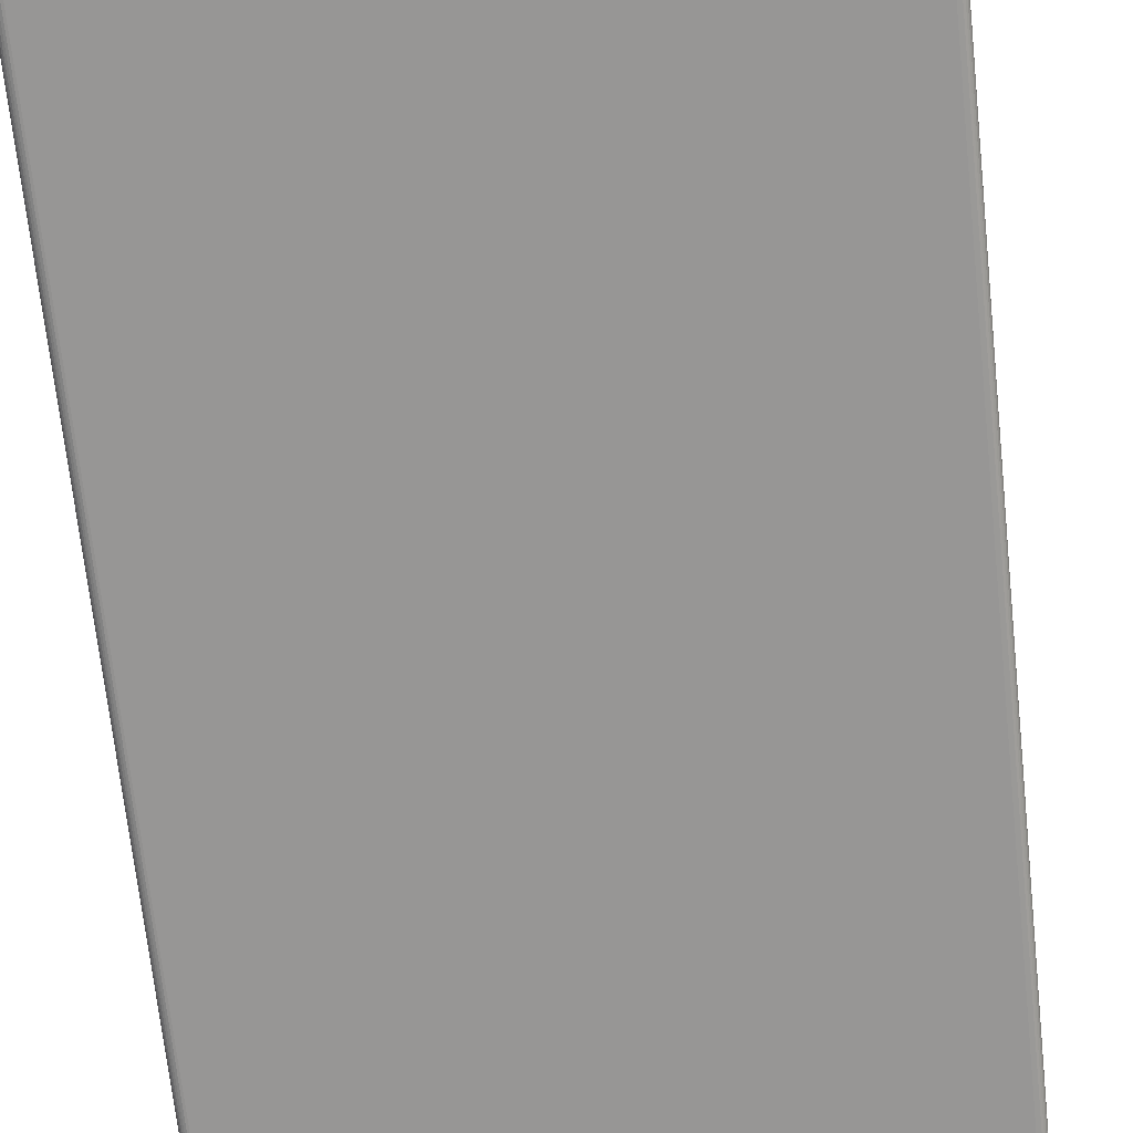
<metadata>
{"format":"obj","ext":"obj","renderer":"f3d","projection":"perspective","resolution":1024,"background":"white","views":[{"elev":-67.9,"azim":-173.9,"up":"+Y"}]}
</metadata>
<code>
o block_Cube.001
v -0.97 -1 1.94
v -0.97 -0.97 2
v -1 -0.97 1.94
v -0.97 -0.9992 1.953
v -0.97 -0.997 1.966
v -0.97 -0.9934 1.977
v -0.9766 -0.9992 1.94
v -0.9769 -0.9984 1.954
v -0.9768 -0.996 1.966
v -0.9767 -0.9927 1.977
v -0.983 -0.997 1.94
v -0.9832 -0.996 1.954
v -0.9828 -0.9938 1.966
v -0.9824 -0.991 1.975
v -0.9887 -0.9934 1.94
v -0.9885 -0.9926 1.954
v -0.9875 -0.991 1.965
v -0.9864 -0.989 1.973
v -0.9766 -0.97 1.998
v -0.983 -0.97 1.994
v -0.9887 -0.97 1.987
v -0.97 -0.9766 1.998
v -0.9769 -0.9769 1.997
v -0.9832 -0.9768 1.992
v -0.9884 -0.9767 1.985
v -0.97 -0.983 1.994
v -0.9769 -0.9832 1.992
v -0.9829 -0.9828 1.988
v -0.9875 -0.9824 1.982
v -0.97 -0.9887 1.987
v -0.9768 -0.9885 1.985
v -0.9824 -0.9875 1.982
v -0.9864 -0.9864 1.978
v -0.9992 -0.9766 1.94
v -0.997 -0.983 1.94
v -0.9934 -0.9887 1.94
v -0.9992 -0.97 1.953
v -0.9984 -0.9769 1.954
v -0.996 -0.9832 1.954
v -0.9927 -0.9884 1.953
v -0.997 -0.97 1.966
v -0.996 -0.9769 1.966
v -0.9938 -0.9829 1.966
v -0.991 -0.9875 1.965
v -0.9934 -0.97 1.977
v -0.9926 -0.9768 1.977
v -0.991 -0.9824 1.975
v -0.989 -0.9864 1.973
v -1 -0.97 -1.94
v -0.97 -0.97 -2
v -0.97 -1 -1.94
v -0.9992 -0.97 -1.953
v -0.997 -0.97 -1.966
v -0.9934 -0.97 -1.977
v -0.9992 -0.9766 -1.94
v -0.9984 -0.9769 -1.954
v -0.996 -0.9768 -1.966
v -0.9927 -0.9767 -1.977
v -0.997 -0.983 -1.94
v -0.996 -0.9832 -1.954
v -0.9938 -0.9828 -1.966
v -0.991 -0.9824 -1.975
v -0.9934 -0.9887 -1.94
v -0.9926 -0.9885 -1.954
v -0.991 -0.9875 -1.965
v -0.989 -0.9864 -1.973
v -0.97 -0.9766 -1.998
v -0.97 -0.983 -1.994
v -0.97 -0.9887 -1.987
v -0.9766 -0.97 -1.998
v -0.9769 -0.9769 -1.997
v -0.9768 -0.9832 -1.992
v -0.9767 -0.9884 -1.985
v -0.983 -0.97 -1.994
v -0.9832 -0.9769 -1.992
v -0.9828 -0.9829 -1.988
v -0.9824 -0.9875 -1.982
v -0.9887 -0.97 -1.987
v -0.9885 -0.9768 -1.985
v -0.9875 -0.9824 -1.982
v -0.9864 -0.9864 -1.978
v -0.9766 -0.9992 -1.94
v -0.983 -0.997 -1.94
v -0.9887 -0.9934 -1.94
v -0.97 -0.9992 -1.953
v -0.9769 -0.9984 -1.954
v -0.9832 -0.996 -1.954
v -0.9884 -0.9927 -1.953
v -0.97 -0.997 -1.966
v -0.9769 -0.996 -1.966
v -0.9829 -0.9938 -1.966
v -0.9875 -0.991 -1.965
v -0.97 -0.9934 -1.977
v -0.9768 -0.9926 -1.977
v -0.9824 -0.991 -1.975
v -0.9864 -0.989 -1.973
v 0.97 -0.97 -2
v 1 -0.97 -1.94
v 0.97 -1 -1.94
v 0.9766 -0.97 -1.998
v 0.983 -0.97 -1.994
v 0.9887 -0.97 -1.987
v 0.97 -0.9766 -1.998
v 0.9769 -0.9769 -1.997
v 0.9832 -0.9768 -1.992
v 0.9884 -0.9767 -1.985
v 0.97 -0.983 -1.994
v 0.9769 -0.9832 -1.992
v 0.9829 -0.9828 -1.988
v 0.9875 -0.9824 -1.982
v 0.97 -0.9887 -1.987
v 0.9768 -0.9885 -1.985
v 0.9824 -0.9875 -1.982
v 0.9864 -0.9864 -1.978
v 0.9992 -0.9766 -1.94
v 0.997 -0.983 -1.94
v 0.9934 -0.9887 -1.94
v 0.9992 -0.97 -1.953
v 0.9984 -0.9769 -1.954
v 0.996 -0.9832 -1.954
v 0.9927 -0.9884 -1.953
v 0.997 -0.97 -1.966
v 0.996 -0.9769 -1.966
v 0.9938 -0.9829 -1.966
v 0.991 -0.9875 -1.965
v 0.9934 -0.97 -1.977
v 0.9926 -0.9768 -1.977
v 0.991 -0.9824 -1.975
v 0.989 -0.9864 -1.973
v 0.97 -0.9992 -1.953
v 0.97 -0.997 -1.966
v 0.97 -0.9934 -1.977
v 0.9766 -0.9992 -1.94
v 0.9769 -0.9984 -1.954
v 0.9768 -0.996 -1.966
v 0.9767 -0.9927 -1.977
v 0.983 -0.997 -1.94
v 0.9832 -0.996 -1.954
v 0.9828 -0.9938 -1.966
v 0.9824 -0.991 -1.975
v 0.9887 -0.9934 -1.94
v 0.9885 -0.9926 -1.954
v 0.9875 -0.991 -1.965
v 0.9864 -0.989 -1.973
v 1 -0.97 1.94
v 0.97 -0.97 2
v 0.97 -1 1.94
v 0.9992 -0.97 1.953
v 0.997 -0.97 1.966
v 0.9934 -0.97 1.977
v 0.9992 -0.9766 1.94
v 0.9984 -0.9769 1.954
v 0.996 -0.9768 1.966
v 0.9927 -0.9767 1.977
v 0.997 -0.983 1.94
v 0.996 -0.9832 1.954
v 0.9938 -0.9828 1.966
v 0.991 -0.9824 1.975
v 0.9934 -0.9887 1.94
v 0.9926 -0.9885 1.954
v 0.991 -0.9875 1.965
v 0.989 -0.9864 1.973
v 0.97 -0.9766 1.998
v 0.97 -0.983 1.994
v 0.97 -0.9887 1.987
v 0.9766 -0.97 1.998
v 0.9769 -0.9769 1.997
v 0.9768 -0.9832 1.992
v 0.9767 -0.9884 1.985
v 0.983 -0.97 1.994
v 0.9832 -0.9769 1.992
v 0.9828 -0.9829 1.988
v 0.9824 -0.9875 1.982
v 0.9887 -0.97 1.987
v 0.9885 -0.9768 1.985
v 0.9875 -0.9824 1.982
v 0.9864 -0.9864 1.978
v 0.9766 -0.9992 1.94
v 0.983 -0.997 1.94
v 0.9887 -0.9934 1.94
v 0.97 -0.9992 1.953
v 0.9769 -0.9984 1.954
v 0.9832 -0.996 1.954
v 0.9884 -0.9927 1.953
v 0.97 -0.997 1.966
v 0.9769 -0.996 1.966
v 0.9829 -0.9938 1.966
v 0.9875 -0.991 1.965
v 0.97 -0.9934 1.977
v 0.9768 -0.9926 1.977
v 0.9824 -0.991 1.975
v 0.9864 -0.989 1.973
v -1 0.97 1.94
v -0.97 0.97 2
v -0.97 1 1.94
v -0.9992 0.97 1.953
v -0.997 0.97 1.966
v -0.9934 0.97 1.977
v -0.9992 0.9766 1.94
v -0.9984 0.9769 1.954
v -0.996 0.9768 1.966
v -0.9927 0.9767 1.977
v -0.997 0.983 1.94
v -0.996 0.9832 1.954
v -0.9938 0.9828 1.966
v -0.991 0.9824 1.975
v -0.9934 0.9887 1.94
v -0.9926 0.9885 1.954
v -0.991 0.9875 1.965
v -0.989 0.9864 1.973
v -0.97 0.9766 1.998
v -0.97 0.983 1.994
v -0.97 0.9887 1.987
v -0.9766 0.97 1.998
v -0.9769 0.9769 1.997
v -0.9768 0.9832 1.992
v -0.9767 0.9884 1.985
v -0.983 0.97 1.994
v -0.9832 0.9769 1.992
v -0.9828 0.9829 1.988
v -0.9824 0.9875 1.982
v -0.9887 0.97 1.987
v -0.9885 0.9768 1.985
v -0.9875 0.9824 1.982
v -0.9864 0.9864 1.978
v -0.9766 0.9992 1.94
v -0.983 0.997 1.94
v -0.9887 0.9934 1.94
v -0.97 0.9992 1.953
v -0.9769 0.9984 1.954
v -0.9832 0.996 1.954
v -0.9884 0.9927 1.953
v -0.97 0.997 1.966
v -0.9769 0.996 1.966
v -0.9829 0.9938 1.966
v -0.9875 0.991 1.965
v -0.97 0.9934 1.977
v -0.9768 0.9926 1.977
v -0.9824 0.991 1.975
v -0.9864 0.989 1.973
v -1 0.97 -1.94
v -0.97 1 -1.94
v -0.97 0.97 -2
v -0.9992 0.9766 -1.94
v -0.997 0.983 -1.94
v -0.9934 0.9887 -1.94
v -0.9992 0.97 -1.953
v -0.9984 0.9769 -1.954
v -0.996 0.9832 -1.954
v -0.9927 0.9884 -1.953
v -0.997 0.97 -1.966
v -0.996 0.9769 -1.966
v -0.9938 0.9829 -1.966
v -0.991 0.9875 -1.965
v -0.9934 0.97 -1.977
v -0.9926 0.9768 -1.977
v -0.991 0.9824 -1.975
v -0.989 0.9864 -1.973
v -0.97 0.9992 -1.953
v -0.97 0.997 -1.966
v -0.97 0.9934 -1.977
v -0.9766 0.9992 -1.94
v -0.9769 0.9984 -1.954
v -0.9768 0.996 -1.966
v -0.9767 0.9927 -1.977
v -0.983 0.997 -1.94
v -0.9832 0.996 -1.954
v -0.9828 0.9938 -1.966
v -0.9824 0.991 -1.975
v -0.9887 0.9934 -1.94
v -0.9885 0.9926 -1.954
v -0.9875 0.991 -1.965
v -0.9864 0.989 -1.973
v -0.9766 0.97 -1.998
v -0.983 0.97 -1.994
v -0.9887 0.97 -1.987
v -0.97 0.9766 -1.998
v -0.9769 0.9769 -1.997
v -0.9832 0.9768 -1.992
v -0.9884 0.9767 -1.985
v -0.97 0.983 -1.994
v -0.9769 0.9832 -1.992
v -0.9829 0.9828 -1.988
v -0.9875 0.9824 -1.982
v -0.97 0.9887 -1.987
v -0.9768 0.9885 -1.985
v -0.9824 0.9875 -1.982
v -0.9864 0.9864 -1.978
v 0.97 0.97 -2
v 0.97 1 -1.94
v 1 0.97 -1.94
v 0.97 0.9766 -1.998
v 0.97 0.983 -1.994
v 0.97 0.9887 -1.987
v 0.9766 0.97 -1.998
v 0.9769 0.9769 -1.997
v 0.9768 0.9832 -1.992
v 0.9767 0.9884 -1.985
v 0.983 0.97 -1.994
v 0.9832 0.9769 -1.992
v 0.9828 0.9829 -1.988
v 0.9824 0.9875 -1.982
v 0.9887 0.97 -1.987
v 0.9885 0.9768 -1.985
v 0.9875 0.9824 -1.982
v 0.9864 0.9864 -1.978
v 0.9766 0.9992 -1.94
v 0.983 0.997 -1.94
v 0.9887 0.9934 -1.94
v 0.97 0.9992 -1.953
v 0.9769 0.9984 -1.954
v 0.9832 0.996 -1.954
v 0.9884 0.9927 -1.953
v 0.97 0.997 -1.966
v 0.9769 0.996 -1.966
v 0.9829 0.9938 -1.966
v 0.9875 0.991 -1.965
v 0.97 0.9934 -1.977
v 0.9768 0.9926 -1.977
v 0.9824 0.991 -1.975
v 0.9864 0.989 -1.973
v 0.9992 0.97 -1.953
v 0.997 0.97 -1.966
v 0.9934 0.97 -1.977
v 0.9992 0.9766 -1.94
v 0.9984 0.9769 -1.954
v 0.996 0.9768 -1.966
v 0.9927 0.9767 -1.977
v 0.997 0.983 -1.94
v 0.996 0.9832 -1.954
v 0.9938 0.9828 -1.966
v 0.991 0.9824 -1.975
v 0.9934 0.9887 -1.94
v 0.9926 0.9885 -1.954
v 0.991 0.9875 -1.965
v 0.989 0.9864 -1.973
v 1 0.97 1.94
v 0.97 1 1.94
v 0.97 0.97 2
v 0.9992 0.9766 1.94
v 0.997 0.983 1.94
v 0.9934 0.9887 1.94
v 0.9992 0.97 1.953
v 0.9984 0.9769 1.954
v 0.996 0.9832 1.954
v 0.9927 0.9884 1.953
v 0.997 0.97 1.966
v 0.996 0.9769 1.966
v 0.9938 0.9829 1.966
v 0.991 0.9875 1.965
v 0.9934 0.97 1.977
v 0.9926 0.9768 1.977
v 0.991 0.9824 1.975
v 0.989 0.9864 1.973
v 0.97 0.9992 1.953
v 0.97 0.997 1.966
v 0.97 0.9934 1.977
v 0.9766 0.9992 1.94
v 0.9769 0.9984 1.954
v 0.9768 0.996 1.966
v 0.9767 0.9927 1.977
v 0.983 0.997 1.94
v 0.9832 0.996 1.954
v 0.9828 0.9938 1.966
v 0.9824 0.991 1.975
v 0.9887 0.9934 1.94
v 0.9885 0.9926 1.954
v 0.9875 0.991 1.965
v 0.9864 0.989 1.973
v 0.9766 0.97 1.998
v 0.983 0.97 1.994
v 0.9887 0.97 1.987
v 0.97 0.9766 1.998
v 0.9769 0.9769 1.997
v 0.9832 0.9768 1.992
v 0.9884 0.9767 1.985
v 0.97 0.983 1.994
v 0.9769 0.9832 1.992
v 0.9829 0.9828 1.988
v 0.9875 0.9824 1.982
v 0.97 0.9887 1.987
v 0.9768 0.9885 1.985
v 0.9824 0.9875 1.982
v 0.9864 0.9864 1.978
f 51 99 147
f 337 145 98
f 290 242 195
f 289 97 50
f 194 2 146
f 1 4 8
f 4 5 9
f 5 6 10
f 30 31 10
f 7 8 12
f 9 13 12
f 10 14 13
f 31 32 14
f 11 12 16
f 13 17 16
f 14 18 17
f 32 33 18
f 2 19 23
f 19 20 24
f 20 21 25
f 21 45 46
f 22 23 27
f 23 24 28
f 24 25 29
f 25 46 47
f 26 27 31
f 27 28 32
f 28 29 33
f 29 47 48
f 3 34 38
f 34 35 39
f 35 36 40
f 36 15 16
f 37 38 42
f 39 43 42
f 40 44 43
f 40 16 17
f 41 42 46
f 43 47 46
f 44 48 47
f 44 17 18
f 18 33 48
f 49 52 56
f 52 53 57
f 53 54 58
f 78 79 58
f 55 56 60
f 57 61 60
f 58 62 61
f 79 80 62
f 59 60 64
f 61 65 64
f 62 66 65
f 80 81 66
f 50 67 71
f 67 68 72
f 68 69 73
f 69 93 94
f 70 71 75
f 71 72 76
f 72 73 77
f 73 94 95
f 74 75 79
f 75 76 80
f 76 77 81
f 77 95 96
f 51 82 86
f 82 83 87
f 83 84 88
f 84 63 64
f 85 86 90
f 87 91 90
f 88 92 91
f 88 64 65
f 89 90 94
f 91 95 94
f 92 96 95
f 92 65 66
f 66 81 96
f 97 100 104
f 100 101 105
f 101 102 106
f 102 126 127
f 103 104 108
f 104 105 109
f 105 106 110
f 106 127 128
f 107 108 112
f 108 109 113
f 109 110 114
f 110 128 129
f 98 115 119
f 115 116 120
f 116 117 121
f 117 141 142
f 118 119 123
f 120 124 123
f 121 125 124
f 121 142 143
f 122 123 127
f 124 128 127
f 125 129 128
f 125 143 144
f 99 130 134
f 130 131 135
f 131 132 136
f 111 112 136
f 133 134 138
f 135 139 138
f 136 140 139
f 112 113 140
f 137 138 142
f 139 143 142
f 140 144 143
f 113 114 144
f 114 129 144
f 145 148 152
f 148 149 153
f 149 150 154
f 174 175 154
f 151 152 156
f 153 157 156
f 154 158 157
f 175 176 158
f 155 156 160
f 157 161 160
f 158 162 161
f 176 177 162
f 146 163 167
f 163 164 168
f 164 165 169
f 165 189 190
f 166 167 171
f 167 168 172
f 168 169 173
f 169 190 191
f 170 171 175
f 171 172 176
f 172 173 177
f 173 191 192
f 147 178 182
f 178 179 183
f 179 180 184
f 180 159 160
f 181 182 186
f 183 187 186
f 184 188 187
f 184 160 161
f 185 186 190
f 187 191 190
f 188 192 191
f 188 161 162
f 162 177 192
f 193 196 200
f 196 197 201
f 197 198 202
f 222 223 202
f 199 200 204
f 201 205 204
f 202 206 205
f 223 224 206
f 203 204 208
f 205 209 208
f 206 210 209
f 224 225 210
f 194 211 215
f 211 212 216
f 212 213 217
f 213 237 238
f 214 215 219
f 215 216 220
f 216 217 221
f 217 238 239
f 218 219 223
f 219 220 224
f 220 221 225
f 221 239 240
f 195 226 230
f 226 227 231
f 227 228 232
f 228 207 208
f 229 230 234
f 231 235 234
f 232 236 235
f 232 208 209
f 233 234 238
f 235 239 238
f 236 240 239
f 236 209 210
f 210 225 240
f 241 244 248
f 244 245 249
f 245 246 250
f 246 270 271
f 247 248 252
f 249 253 252
f 250 254 253
f 250 271 272
f 251 252 256
f 253 257 256
f 254 258 257
f 254 272 273
f 242 259 263
f 259 260 264
f 260 261 265
f 285 286 265
f 262 263 267
f 264 268 267
f 265 269 268
f 286 287 269
f 266 267 271
f 268 272 271
f 269 273 272
f 287 288 273
f 243 274 278
f 274 275 279
f 275 276 280
f 276 255 256
f 277 278 282
f 278 279 283
f 279 280 284
f 280 256 257
f 281 282 286
f 282 283 287
f 283 284 288
f 284 257 258
f 258 273 288
f 289 292 296
f 292 293 297
f 293 294 298
f 294 318 319
f 295 296 300
f 296 297 301
f 297 298 302
f 298 319 320
f 299 300 304
f 300 301 305
f 301 302 306
f 302 320 321
f 290 307 311
f 307 308 312
f 308 309 313
f 309 333 334
f 310 311 315
f 312 316 315
f 313 317 316
f 313 334 335
f 314 315 319
f 316 320 319
f 317 321 320
f 317 335 336
f 291 322 326
f 322 323 327
f 323 324 328
f 303 304 328
f 325 326 330
f 327 331 330
f 328 332 331
f 304 305 332
f 329 330 334
f 331 335 334
f 332 336 335
f 305 306 336
f 306 321 336
f 337 340 344
f 340 341 345
f 341 342 346
f 342 366 367
f 343 344 348
f 345 349 348
f 346 350 349
f 346 367 368
f 347 348 352
f 349 353 352
f 350 354 353
f 350 368 369
f 338 355 359
f 355 356 360
f 356 357 361
f 381 382 361
f 358 359 363
f 360 364 363
f 361 365 364
f 382 383 365
f 362 363 367
f 364 368 367
f 365 369 368
f 383 384 369
f 339 370 374
f 370 371 375
f 371 372 376
f 372 351 352
f 373 374 378
f 374 375 379
f 375 376 380
f 376 352 353
f 377 378 382
f 378 379 383
f 379 380 384
f 380 353 354
f 354 369 384
f 194 214 19
f 214 218 20
f 218 222 21
f 222 198 45
f 198 197 41
f 197 196 37
f 37 196 193
f 242 262 226
f 262 266 227
f 266 270 228
f 270 246 207
f 246 245 203
f 245 244 199
f 244 241 193
f 50 70 274
f 70 74 275
f 74 78 276
f 78 54 255
f 54 53 251
f 53 52 247
f 247 52 49
f 1 7 82
f 7 11 83
f 11 15 84
f 15 36 63
f 36 35 59
f 35 34 55
f 34 3 49
f 242 290 310
f 310 314 260
f 314 318 261
f 318 294 285
f 294 293 281
f 293 292 277
f 292 289 243
f 291 98 118
f 118 122 323
f 122 126 324
f 126 102 303
f 102 101 299
f 101 100 295
f 100 97 289
f 99 51 85
f 85 89 131
f 89 93 132
f 93 69 111
f 69 68 107
f 68 67 103
f 67 50 97
f 338 358 307
f 358 362 308
f 362 366 309
f 366 342 333
f 342 341 329
f 341 340 325
f 340 337 291
f 146 166 370
f 166 170 371
f 170 174 372
f 174 150 351
f 150 149 347
f 149 148 343
f 343 148 145
f 99 133 178
f 133 137 179
f 137 141 180
f 141 117 159
f 117 116 155
f 116 115 151
f 115 98 145
f 338 195 229
f 229 233 356
f 233 237 357
f 237 213 381
f 213 212 377
f 212 211 373
f 211 194 339
f 1 147 181
f 181 185 5
f 185 189 6
f 189 165 30
f 165 164 26
f 164 163 22
f 163 146 2
f 241 49 3
f 1 51 147
f 291 337 98
f 338 290 195
f 243 289 50
f 339 194 146
f 7 1 8
f 8 4 9
f 9 5 10
f 6 30 10
f 11 7 12
f 8 9 12
f 9 10 13
f 10 31 14
f 15 11 16
f 12 13 16
f 13 14 17
f 14 32 18
f 22 2 23
f 23 19 24
f 24 20 25
f 25 21 46
f 26 22 27
f 27 23 28
f 28 24 29
f 29 25 47
f 30 26 31
f 31 27 32
f 32 28 33
f 33 29 48
f 37 3 38
f 38 34 39
f 39 35 40
f 40 36 16
f 41 37 42
f 38 39 42
f 39 40 43
f 44 40 17
f 45 41 46
f 42 43 46
f 43 44 47
f 48 44 18
f 55 49 56
f 56 52 57
f 57 53 58
f 54 78 58
f 59 55 60
f 56 57 60
f 57 58 61
f 58 79 62
f 63 59 64
f 60 61 64
f 61 62 65
f 62 80 66
f 70 50 71
f 71 67 72
f 72 68 73
f 73 69 94
f 74 70 75
f 75 71 76
f 76 72 77
f 77 73 95
f 78 74 79
f 79 75 80
f 80 76 81
f 81 77 96
f 85 51 86
f 86 82 87
f 87 83 88
f 88 84 64
f 89 85 90
f 86 87 90
f 87 88 91
f 92 88 65
f 93 89 94
f 90 91 94
f 91 92 95
f 96 92 66
f 103 97 104
f 104 100 105
f 105 101 106
f 106 102 127
f 107 103 108
f 108 104 109
f 109 105 110
f 110 106 128
f 111 107 112
f 112 108 113
f 113 109 114
f 114 110 129
f 118 98 119
f 119 115 120
f 120 116 121
f 121 117 142
f 122 118 123
f 119 120 123
f 120 121 124
f 125 121 143
f 126 122 127
f 123 124 127
f 124 125 128
f 129 125 144
f 133 99 134
f 134 130 135
f 135 131 136
f 132 111 136
f 137 133 138
f 134 135 138
f 135 136 139
f 136 112 140
f 141 137 142
f 138 139 142
f 139 140 143
f 140 113 144
f 151 145 152
f 152 148 153
f 153 149 154
f 150 174 154
f 155 151 156
f 152 153 156
f 153 154 157
f 154 175 158
f 159 155 160
f 156 157 160
f 157 158 161
f 158 176 162
f 166 146 167
f 167 163 168
f 168 164 169
f 169 165 190
f 170 166 171
f 171 167 172
f 172 168 173
f 173 169 191
f 174 170 175
f 175 171 176
f 176 172 177
f 177 173 192
f 181 147 182
f 182 178 183
f 183 179 184
f 184 180 160
f 185 181 186
f 182 183 186
f 183 184 187
f 188 184 161
f 189 185 190
f 186 187 190
f 187 188 191
f 192 188 162
f 199 193 200
f 200 196 201
f 201 197 202
f 198 222 202
f 203 199 204
f 200 201 204
f 201 202 205
f 202 223 206
f 207 203 208
f 204 205 208
f 205 206 209
f 206 224 210
f 214 194 215
f 215 211 216
f 216 212 217
f 217 213 238
f 218 214 219
f 219 215 220
f 220 216 221
f 221 217 239
f 222 218 223
f 223 219 224
f 224 220 225
f 225 221 240
f 229 195 230
f 230 226 231
f 231 227 232
f 232 228 208
f 233 229 234
f 230 231 234
f 231 232 235
f 236 232 209
f 237 233 238
f 234 235 238
f 235 236 239
f 240 236 210
f 247 241 248
f 248 244 249
f 249 245 250
f 250 246 271
f 251 247 252
f 248 249 252
f 249 250 253
f 254 250 272
f 255 251 256
f 252 253 256
f 253 254 257
f 258 254 273
f 262 242 263
f 263 259 264
f 264 260 265
f 261 285 265
f 266 262 267
f 263 264 267
f 264 265 268
f 265 286 269
f 270 266 271
f 267 268 271
f 268 269 272
f 269 287 273
f 277 243 278
f 278 274 279
f 279 275 280
f 280 276 256
f 281 277 282
f 282 278 283
f 283 279 284
f 284 280 257
f 285 281 286
f 286 282 287
f 287 283 288
f 288 284 258
f 295 289 296
f 296 292 297
f 297 293 298
f 298 294 319
f 299 295 300
f 300 296 301
f 301 297 302
f 302 298 320
f 303 299 304
f 304 300 305
f 305 301 306
f 306 302 321
f 310 290 311
f 311 307 312
f 312 308 313
f 313 309 334
f 314 310 315
f 311 312 315
f 312 313 316
f 317 313 335
f 318 314 319
f 315 316 319
f 316 317 320
f 321 317 336
f 325 291 326
f 326 322 327
f 327 323 328
f 324 303 328
f 329 325 330
f 326 327 330
f 327 328 331
f 328 304 332
f 333 329 334
f 330 331 334
f 331 332 335
f 332 305 336
f 343 337 344
f 344 340 345
f 345 341 346
f 346 342 367
f 347 343 348
f 344 345 348
f 345 346 349
f 350 346 368
f 351 347 352
f 348 349 352
f 349 350 353
f 354 350 369
f 358 338 359
f 359 355 360
f 360 356 361
f 357 381 361
f 362 358 363
f 359 360 363
f 360 361 364
f 361 382 365
f 366 362 367
f 363 364 367
f 364 365 368
f 365 383 369
f 373 339 374
f 374 370 375
f 375 371 376
f 376 372 352
f 377 373 378
f 378 374 379
f 379 375 380
f 380 376 353
f 381 377 382
f 382 378 383
f 383 379 384
f 384 380 354
f 2 194 19
f 19 214 20
f 20 218 21
f 21 222 45
f 45 198 41
f 41 197 37
f 3 37 193
f 195 242 226
f 226 262 227
f 227 266 228
f 228 270 207
f 207 246 203
f 203 245 199
f 199 244 193
f 243 50 274
f 274 70 275
f 275 74 276
f 276 78 255
f 255 54 251
f 251 53 247
f 241 247 49
f 51 1 82
f 82 7 83
f 83 11 84
f 84 15 63
f 63 36 59
f 59 35 55
f 55 34 49
f 259 242 310
f 259 310 260
f 260 314 261
f 261 318 285
f 285 294 281
f 281 293 277
f 277 292 243
f 322 291 118
f 322 118 323
f 323 122 324
f 324 126 303
f 303 102 299
f 299 101 295
f 295 100 289
f 130 99 85
f 130 85 131
f 131 89 132
f 132 93 111
f 111 69 107
f 107 68 103
f 103 67 97
f 290 338 307
f 307 358 308
f 308 362 309
f 309 366 333
f 333 342 329
f 329 341 325
f 325 340 291
f 339 146 370
f 370 166 371
f 371 170 372
f 372 174 351
f 351 150 347
f 347 149 343
f 337 343 145
f 147 99 178
f 178 133 179
f 179 137 180
f 180 141 159
f 159 117 155
f 155 116 151
f 151 115 145
f 355 338 229
f 355 229 356
f 356 233 357
f 357 237 381
f 381 213 377
f 377 212 373
f 373 211 339
f 4 1 181
f 4 181 5
f 5 185 6
f 6 189 30
f 30 165 26
f 26 164 22
f 22 163 2
f 193 241 3

</code>
